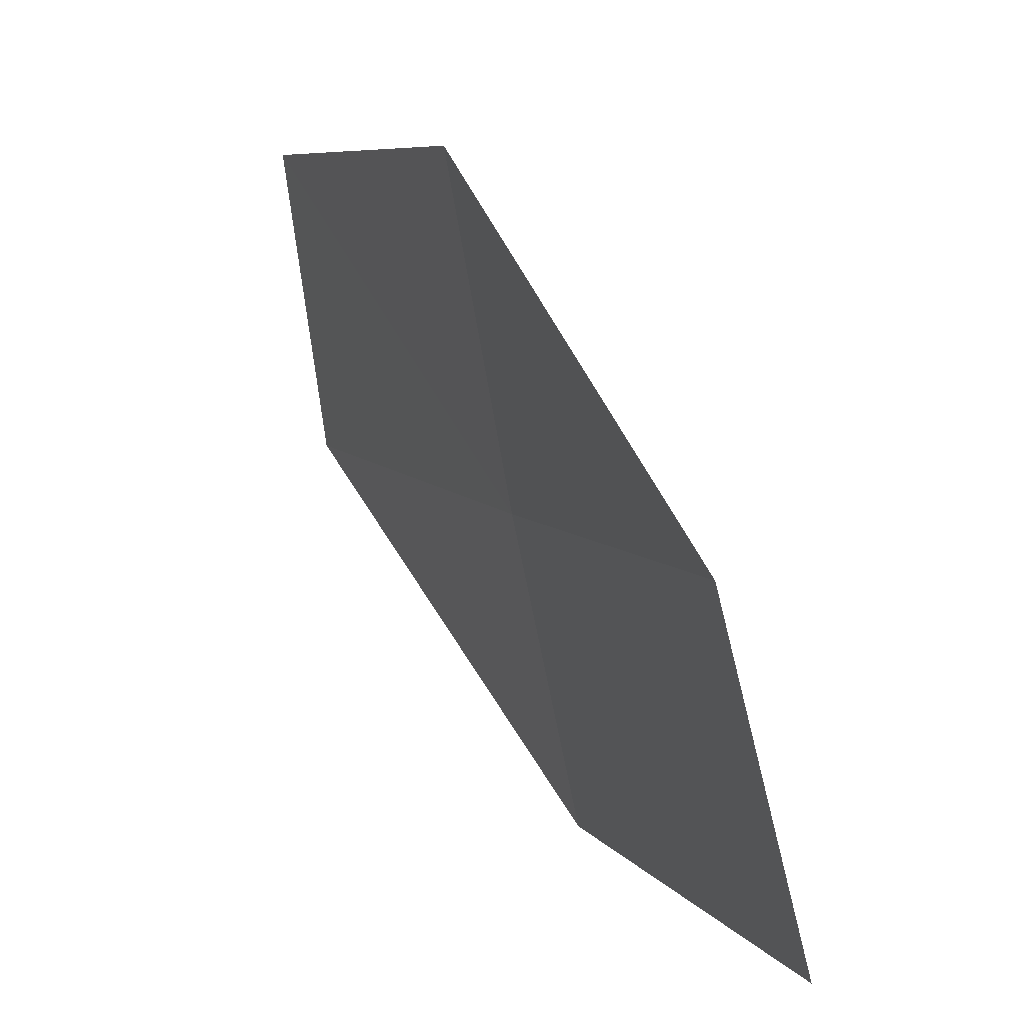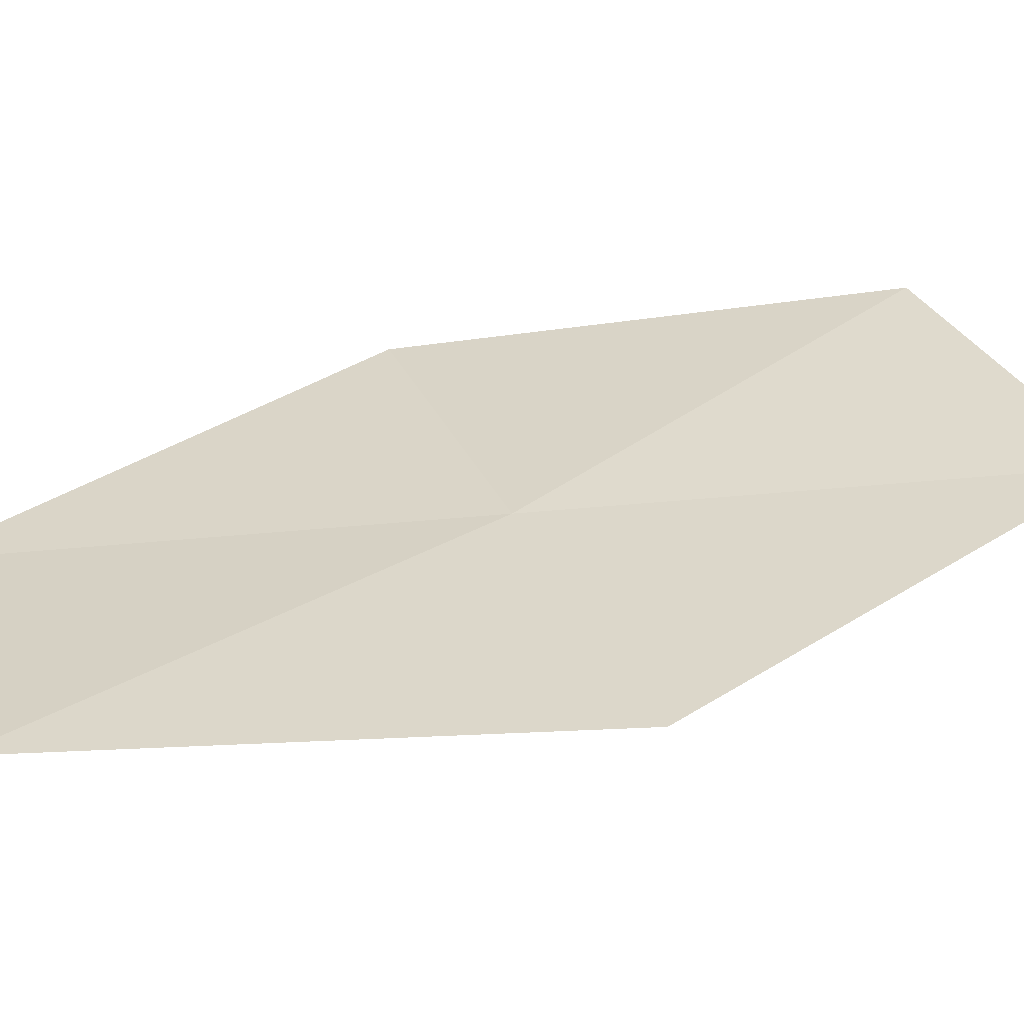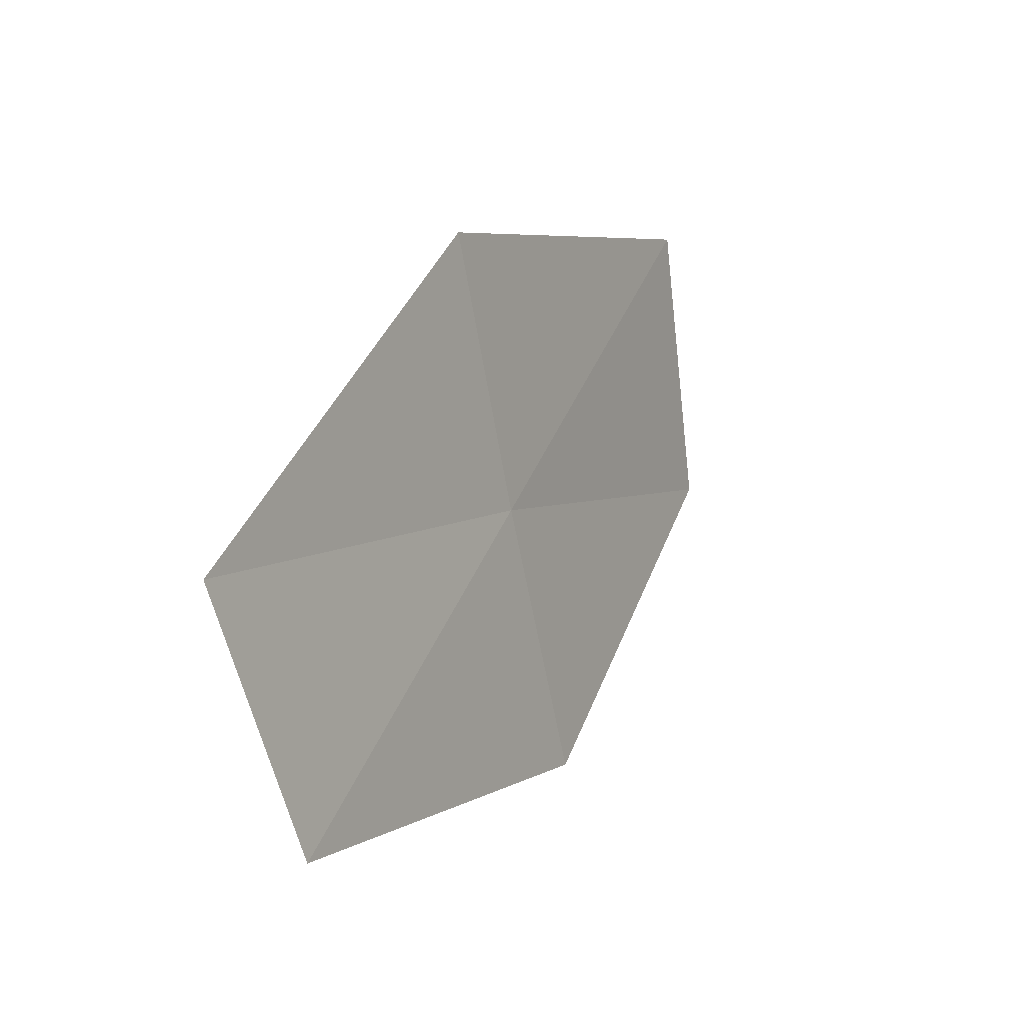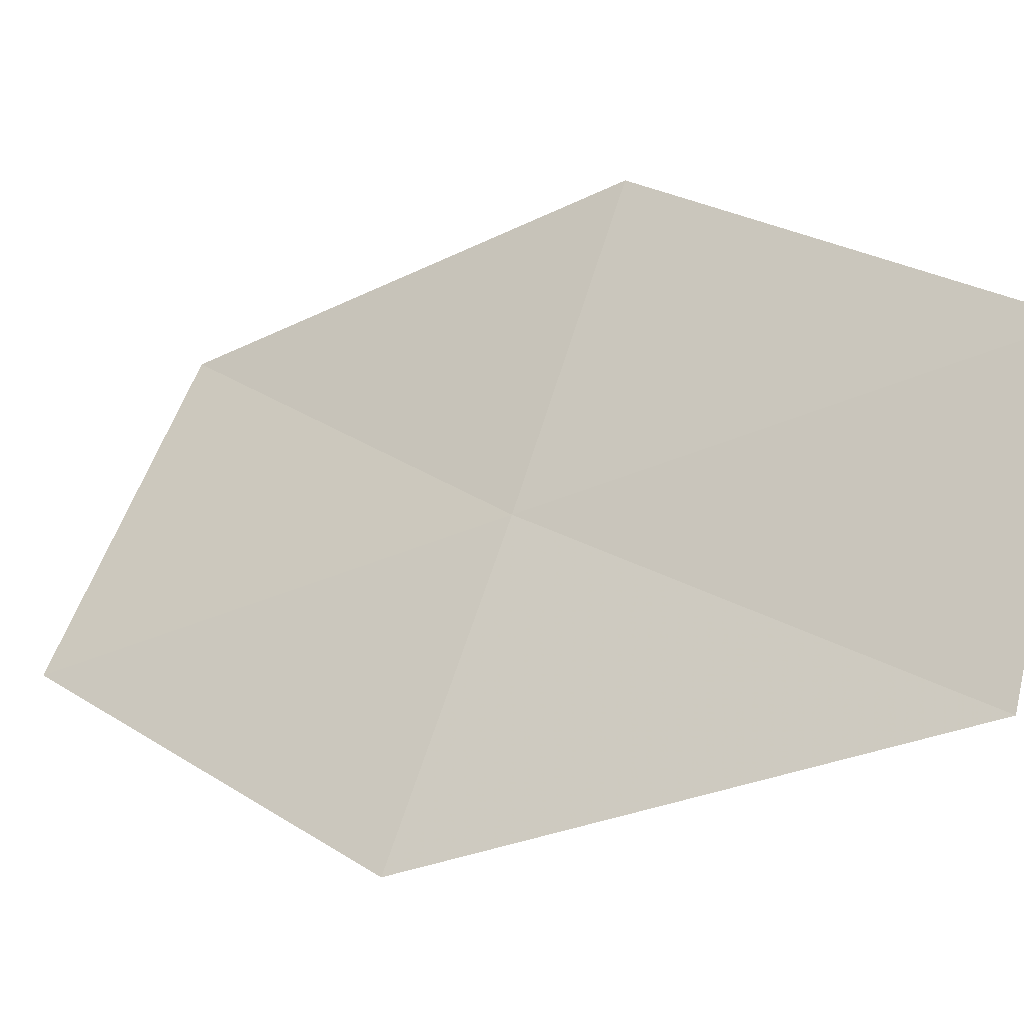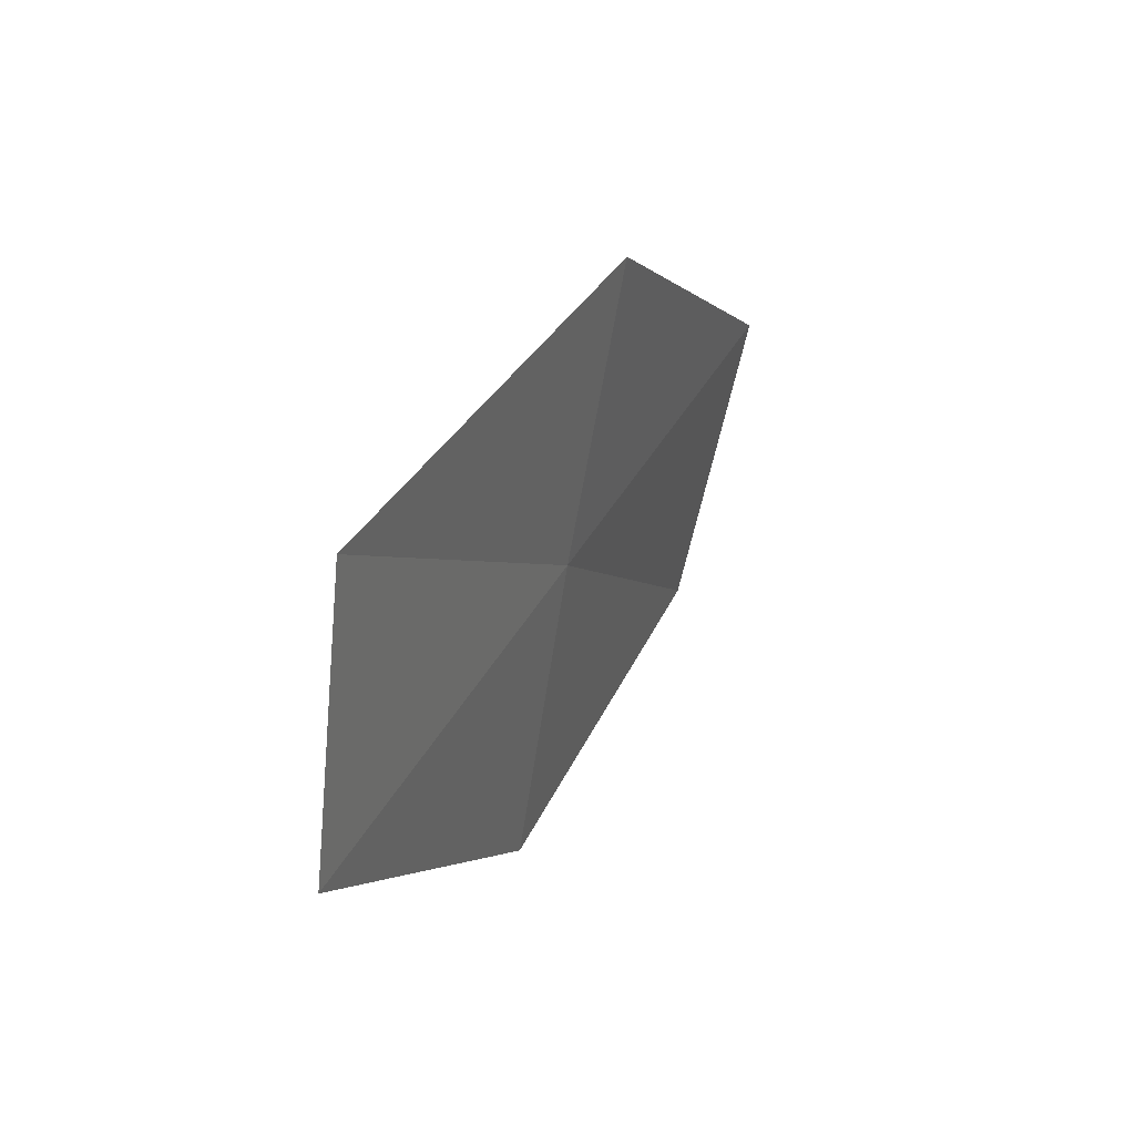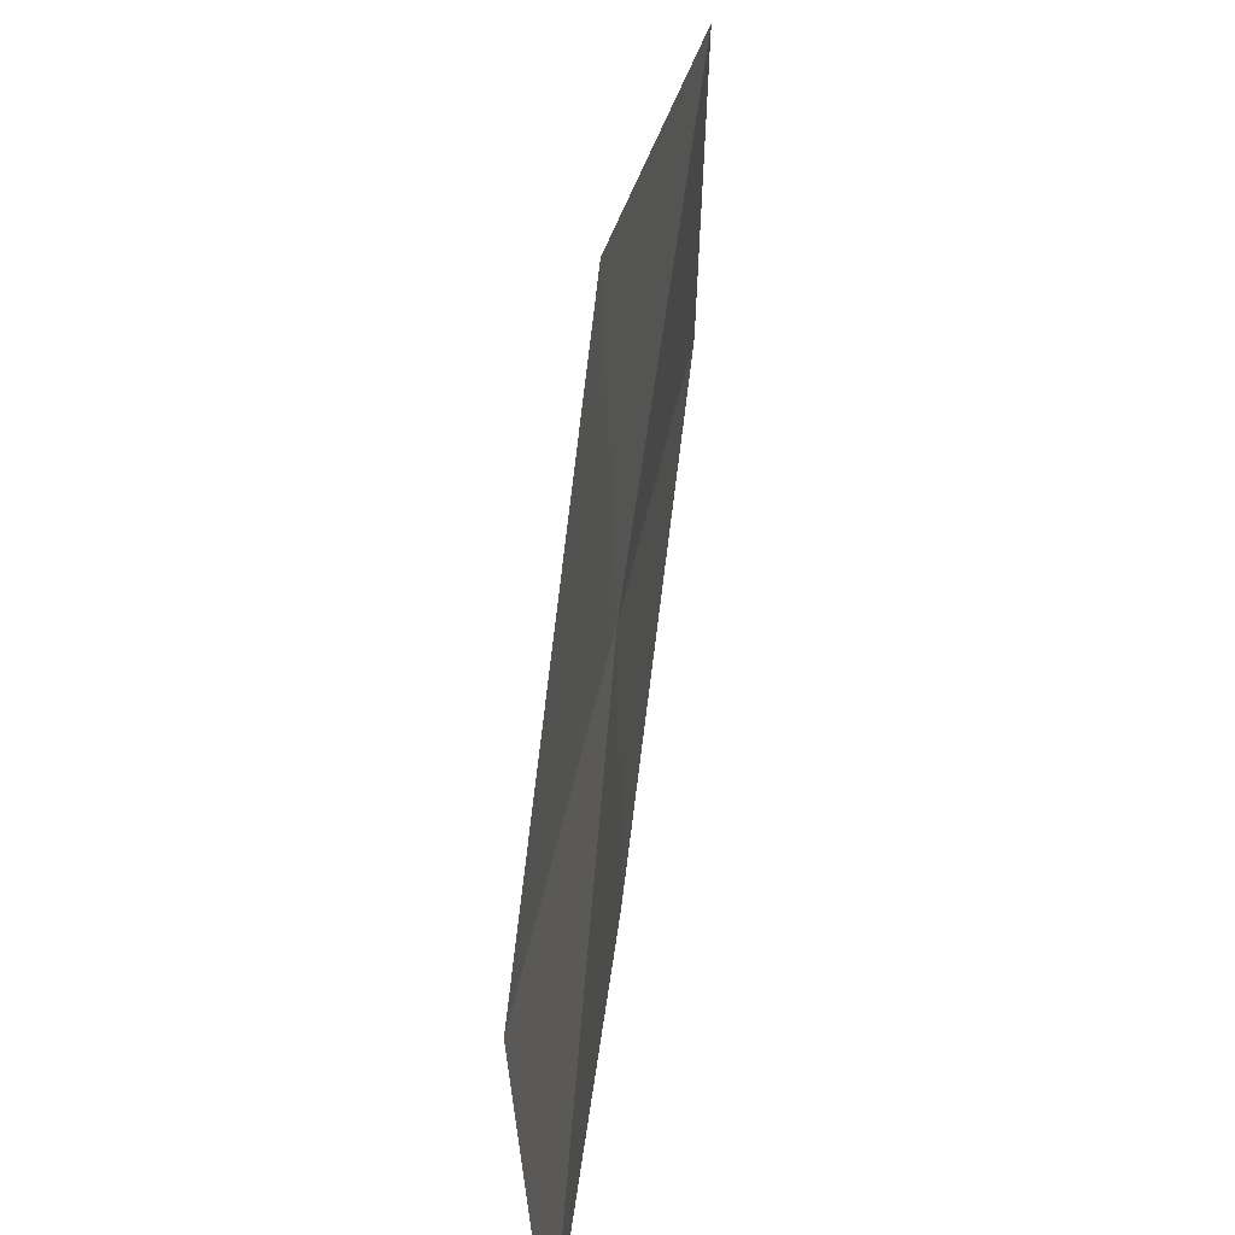
<metadata>
{"format":"obj","ext":"obj","renderer":"f3d","projection":"perspective","resolution":1024,"background":"white","views":[{"elev":48.0,"azim":-180.0,"up":"+Z"},{"elev":-59.6,"azim":120.6,"up":"+Z"},{"elev":-50.7,"azim":-158.6,"up":"+Y"},{"elev":-33.3,"azim":-32.6,"up":"+Z"},{"elev":-51.3,"azim":-179.8,"up":"+Y"},{"elev":27.6,"azim":32.6,"up":"+Z"}]}
</metadata>
<code>
v 4.091 9.089 40.77
v 3.579 9.936 38.11
v 2.221 13.03 40.77
v 5.702 5.899 38.11
v 5.961 5.15 40.77
v 4.547 8.209 43.47
v 2.922 12.03 43.47
f 1 2 3
f 1 4 2
f 1 5 4
f 1 7 6
f 1 6 5
f 1 3 7

</code>
